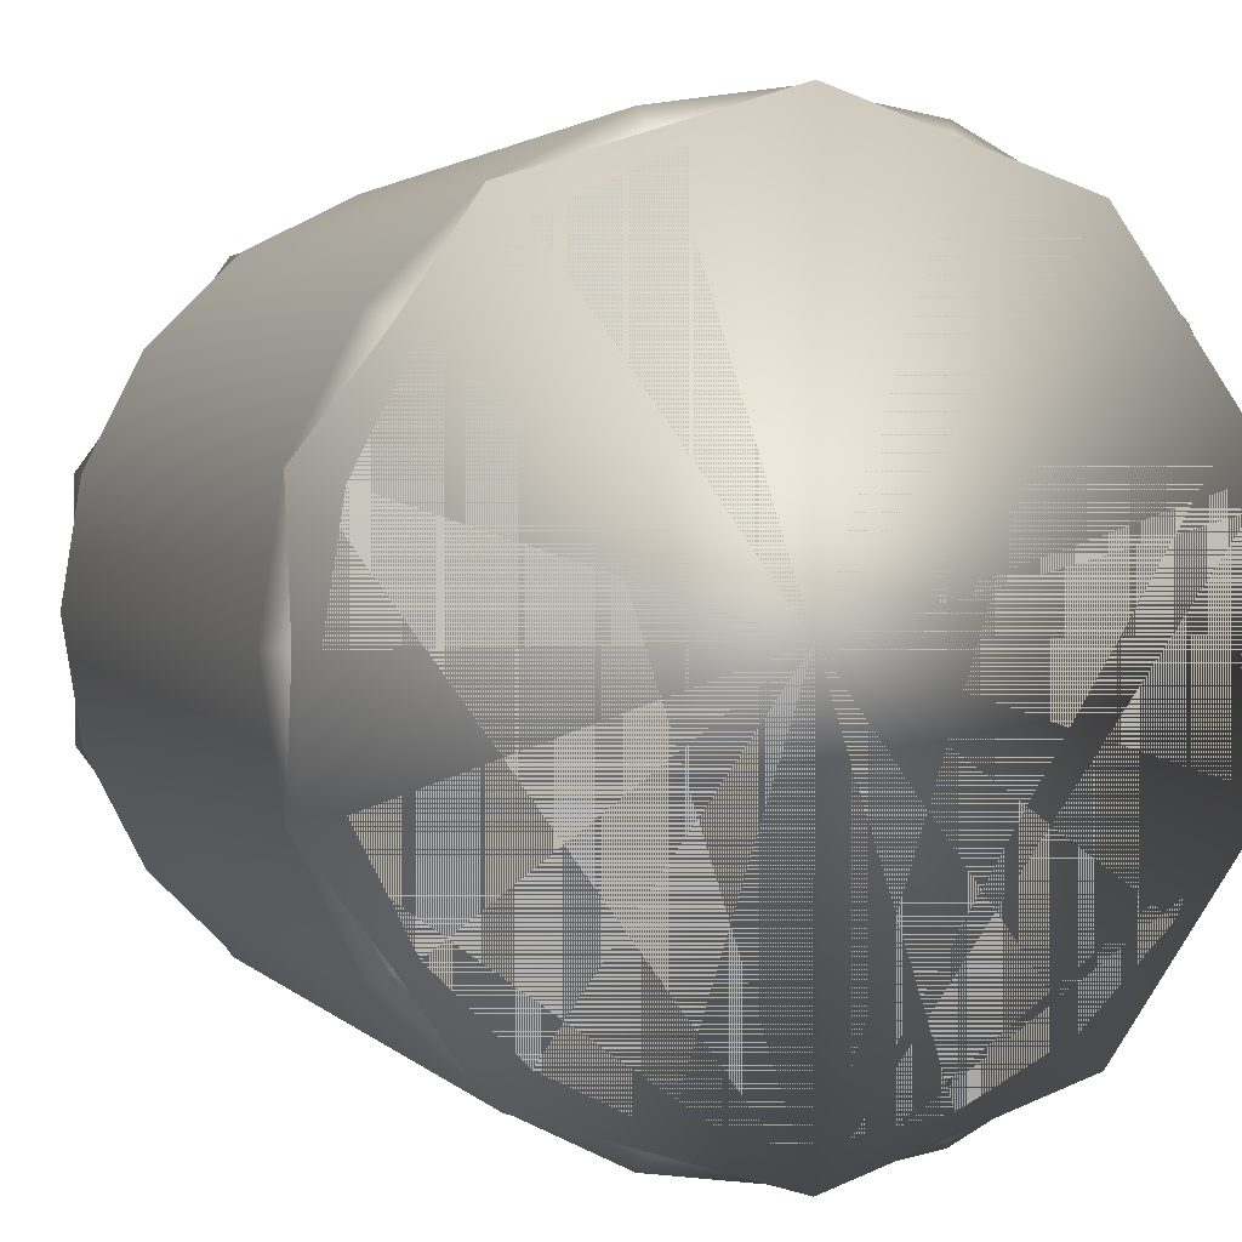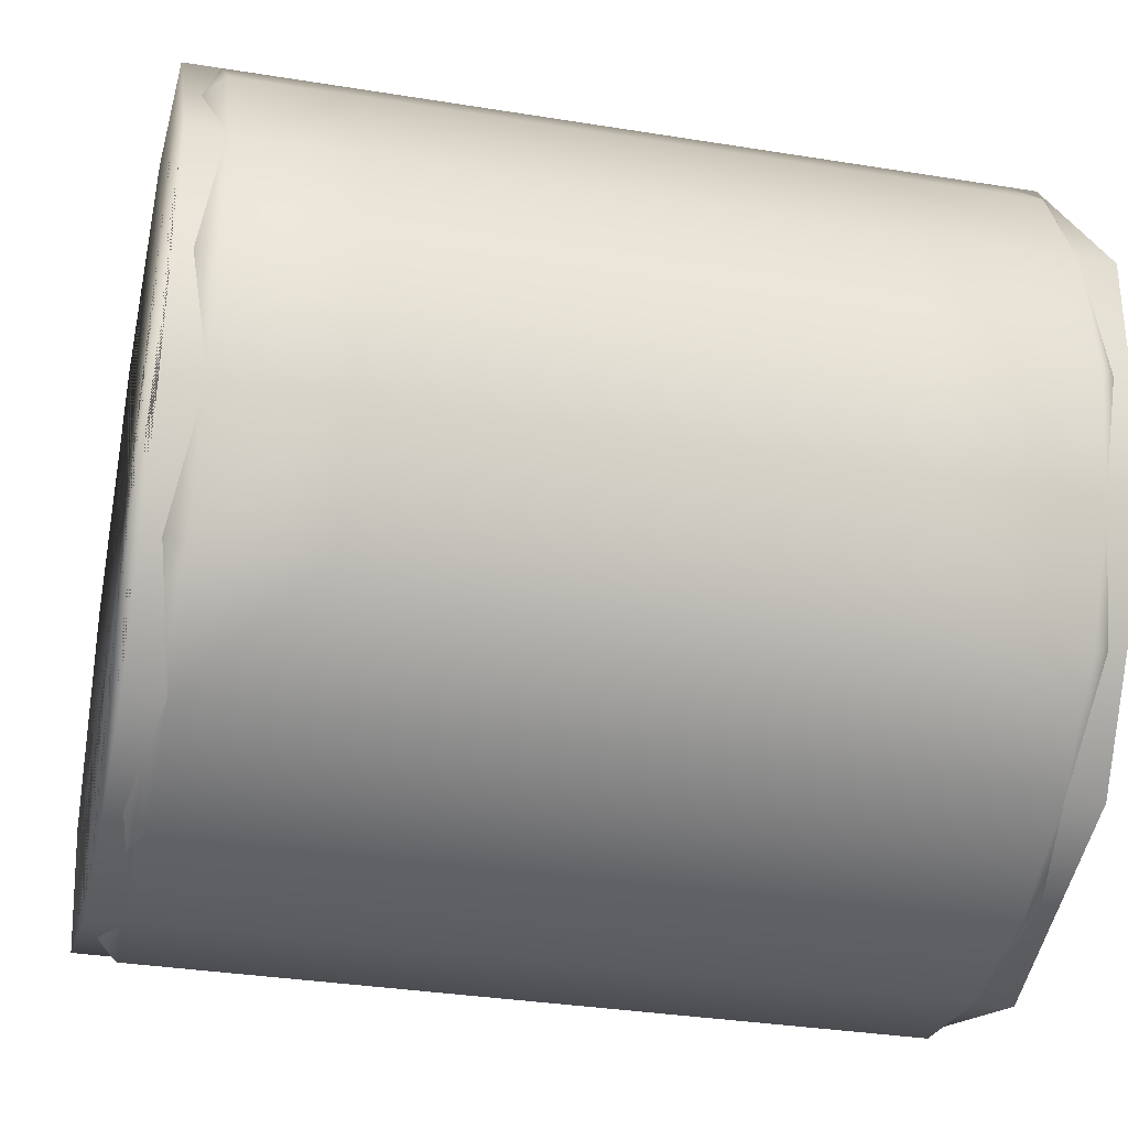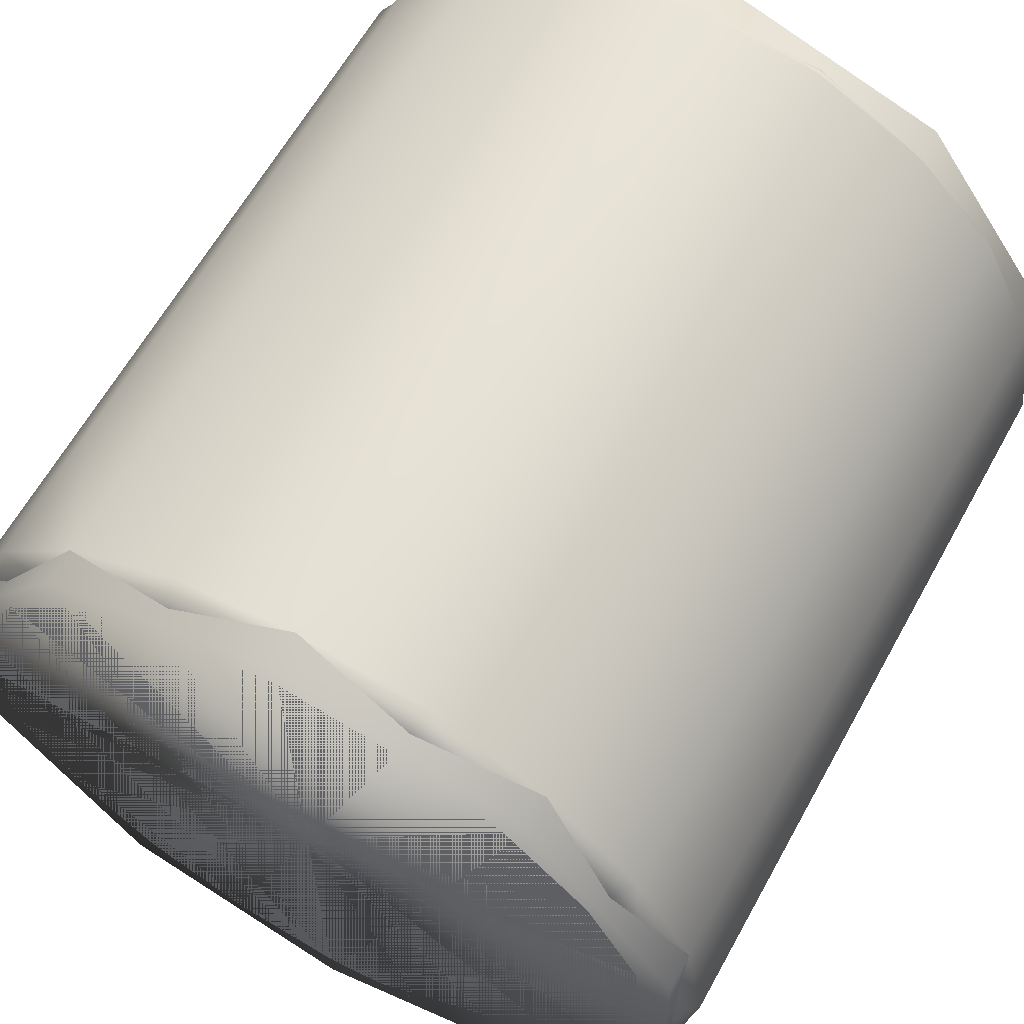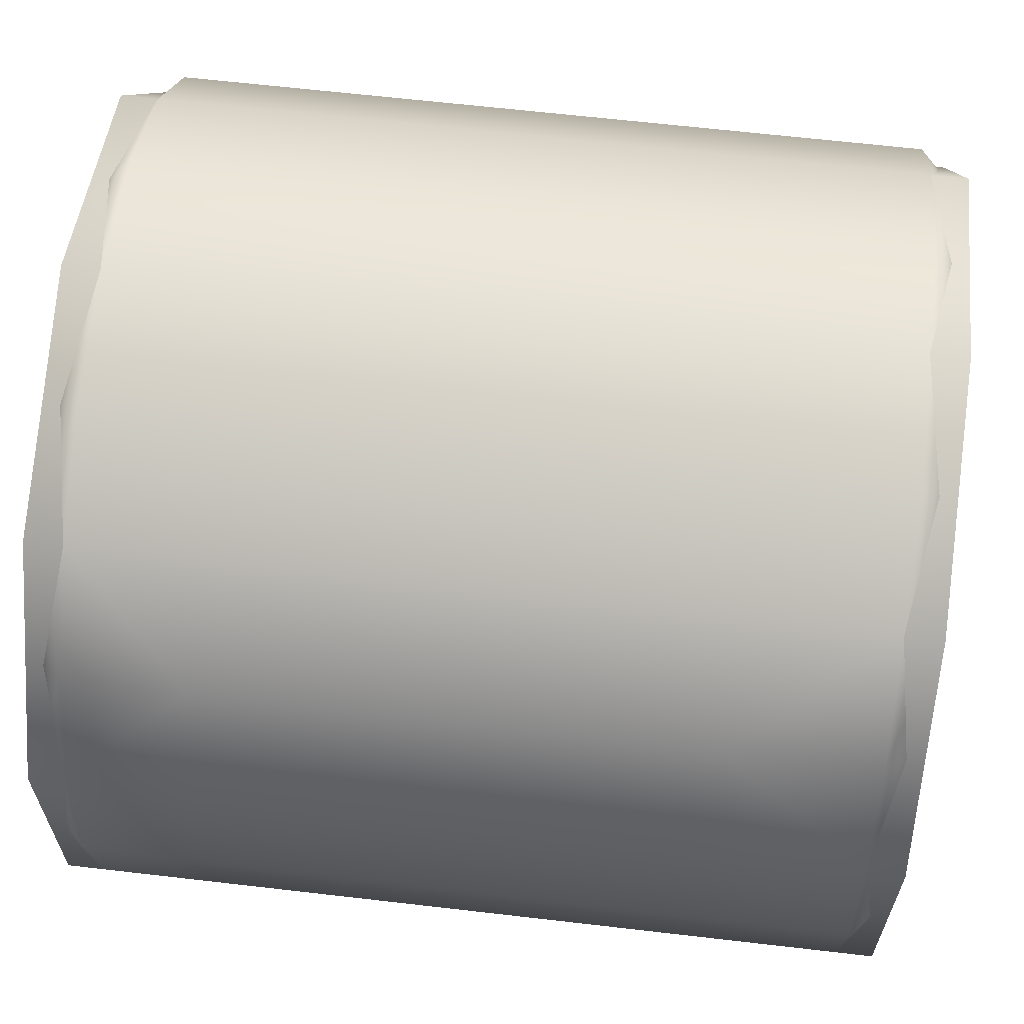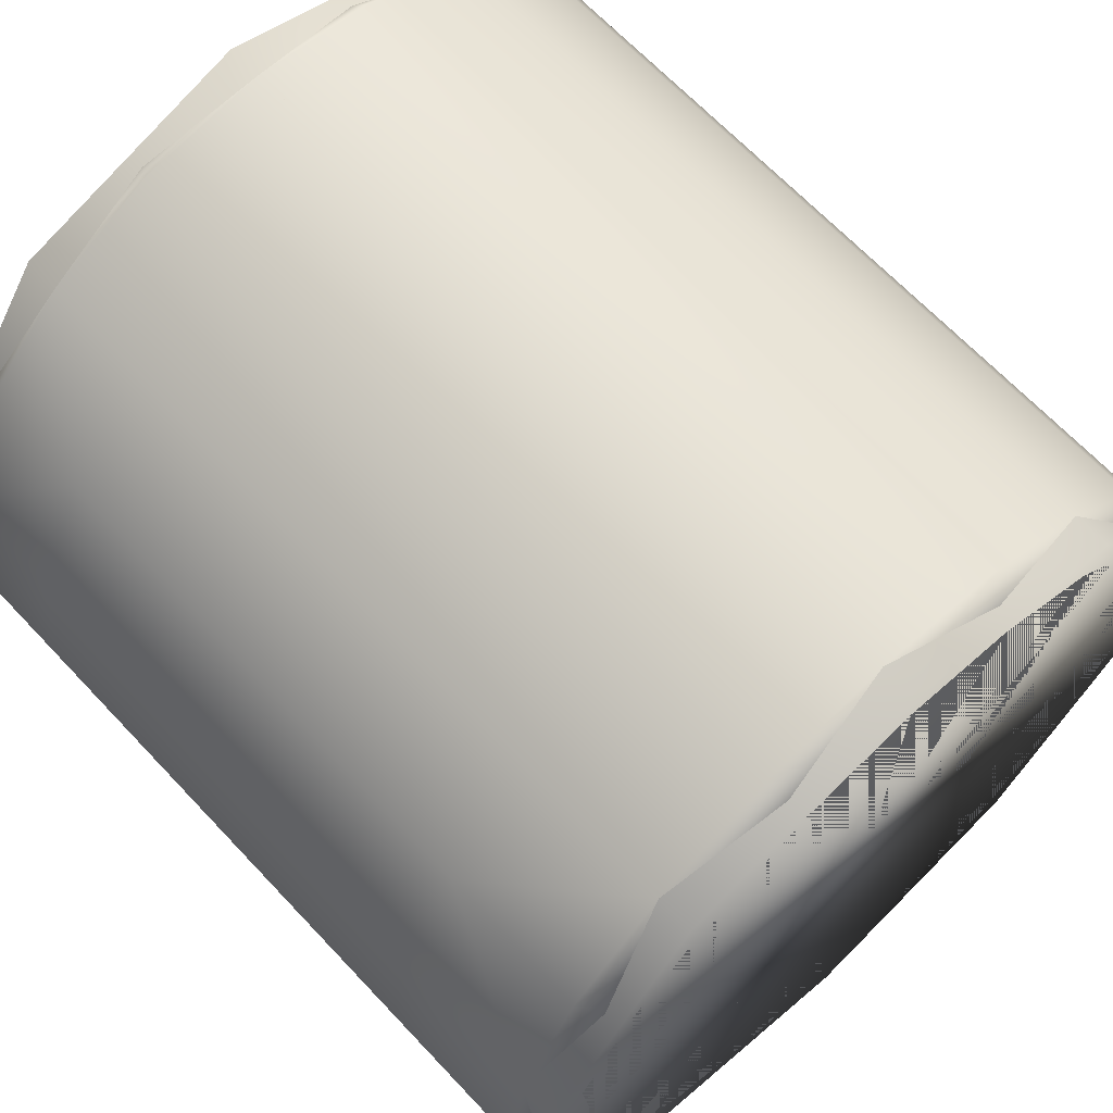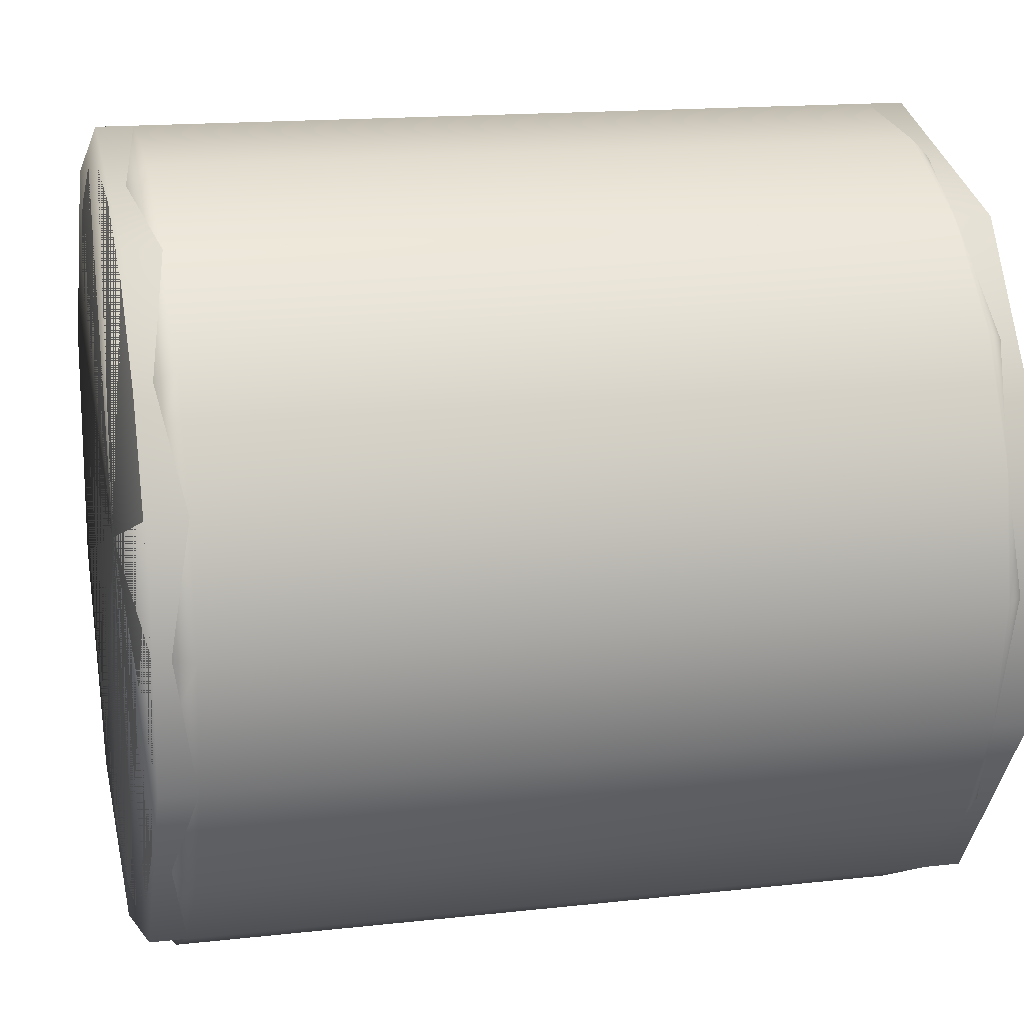
<metadata>
{"format":"obj","ext":"obj","renderer":"f3d","projection":"perspective","resolution":1024,"background":"white","views":[{"elev":2.3,"azim":159.7,"up":"+Z"},{"elev":-32.9,"azim":-102.7,"up":"+Z"},{"elev":62.6,"azim":29.0,"up":"+Z"},{"elev":64.0,"azim":-83.3,"up":"+Z"},{"elev":66.5,"azim":-43.2,"up":"+Z"},{"elev":15.8,"azim":76.8,"up":"+Z"}]}
</metadata>
<code>
g default
v -0.05 -0.05 0.05
v 0.05 -0.05 0.05
v -0.05 0.05 0.05
v 0.05 0.05 0.05
v -0.05 0.05 -0.05
v 0.05 0.05 -0.05
v -0.05 -0.05 -0.05
v 0.05 -0.05 -0.05
g pivot
f 1 2 4 3
f 3 4 6 5
f 5 6 8 7
f 7 8 2 1
f 2 8 6 4
f 7 1 3 5
g default
v -0.369 -0.2538 0.2681
v -0.369 0.2872 0.2681
v -0.369 -0.2538 -0.2681
v -0.369 0.2872 -0.2681
v -0.4561 0.2872 0
v -0.4561 -0.2532 0
v -0.4338 0.2872 0.1409
v -0.4338 -0.2532 0.1409
v -0.4338 0.2872 -0.1409
v -0.4338 -0.2532 -0.1409
v 0.4338 0.4157 -0.1409
v 0.3949 0.4561 -0.1283
v 0.4152 0.4561 -0
v 0.4561 0.4157 0
v 0.4561 -0.4157 0
v 0.4338 -0.4157 -0.1409
v 0.369 0.4157 -0.2681
v 0.3359 0.4561 -0.244
v 0 0.4561 0
v 0.3949 0.4561 0.1283
v 0.4338 0.4157 0.1409
v 0.4338 -0.4157 0.1409
v 0.3949 -0.4561 -0.1283
v 0.4152 -0.4561 0
v 0.369 -0.4157 -0.2681
v 0.2681 0.4157 -0.369
v 0.244 0.4561 -0.3359
v 0.3359 0.4561 0.244
v 0.369 0.4157 0.2681
v 0.369 -0.4157 0.2681
v 0.3949 -0.4561 0.1283
v 0 -0.4561 0
v 0.3359 -0.4561 -0.244
v 0.2681 -0.4157 -0.369
v 0.1409 0.4157 -0.4338
v 0.1283 0.4561 -0.3949
v 0.244 0.4561 0.3359
v 0.2681 0.4157 0.369
v 0.2681 -0.4157 0.369
v 0.3359 -0.4561 0.244
v 0.244 -0.4561 -0.3359
v 0.1409 -0.4157 -0.4338
v 0 0.4157 -0.4561
v 0 0.4561 -0.4152
v 0.1283 0.4561 0.3949
v 0.1409 0.4157 0.4338
v 0.1409 -0.4157 0.4338
v 0.244 -0.4561 0.3359
v 0.1283 -0.4561 -0.3949
v -0 -0.4157 -0.4561
v -0.1409 0.4157 -0.4338
v -0.1283 0.4561 -0.3949
v -0 0.4561 0.4152
v -0 0.4157 0.4561
v 0 -0.4157 0.4561
v 0.1283 -0.4561 0.3949
v -0 -0.4561 -0.4152
v -0.1409 -0.4157 -0.4338
v -0.2681 0.4157 -0.369
v -0.244 0.4561 -0.3359
v -0.1283 0.4561 0.3949
v -0.1409 0.4157 0.4338
v -0.1409 -0.4157 0.4338
v -0 -0.4561 0.4152
v -0.1283 -0.4561 -0.3949
v -0.2681 -0.4157 -0.369
v -0.369 0.4157 -0.2681
v -0.3359 0.4561 -0.244
v -0.244 0.4561 0.3359
v -0.2681 0.4157 0.369
v -0.2681 -0.4157 0.369
v -0.1283 -0.4561 0.3949
v -0.244 -0.4561 -0.3359
v -0.369 -0.4157 -0.2681
v -0.4338 0.4157 -0.1409
v -0.3949 0.4561 -0.1283
v -0.3359 0.4561 0.244
v -0.369 0.4157 0.2681
v -0.369 -0.4157 0.2681
v -0.244 -0.4561 0.3359
v -0.3359 -0.4561 -0.244
v -0.4338 -0.4157 -0.1409
v -0.4561 0.4157 0
v -0.4152 0.4561 0
v -0.3949 0.4561 0.1283
v -0.4338 0.4157 0.1409
v -0.4338 -0.4157 0.1409
v -0.3359 -0.4561 0.244
v -0.3949 -0.4561 -0.1283
v -0.4561 -0.4157 0
v -0.3949 -0.4561 0.1283
v -0.4152 -0.4561 0
g Spear group27
f 15 16 9 10
f 17 18 14 13
f 13 14 16 15
f 11 18 17 12
f 19 20 21 22
f 23 24 19 22
f 20 19 25 26
f 21 20 27
f 28 29 22 21
f 30 23 22 29
f 31 24 23 32
f 24 33 25 19
f 20 26 27
f 26 25 34 35
f 28 21 27
f 36 37 29 28
f 38 30 29 37
f 30 39 32 23
f 31 32 40
f 41 33 24 31
f 33 42 34 25
f 26 35 27
f 35 34 43 44
f 36 28 27
f 45 46 37 36
f 47 38 37 46
f 39 30 38 48
f 32 39 40
f 41 31 40
f 49 42 33 41
f 42 50 43 34
f 35 44 27
f 44 43 51 52
f 45 36 27
f 53 54 46 45
f 55 47 46 54
f 48 38 47 56
f 39 48 40
f 49 41 40
f 57 50 42 49
f 50 58 51 43
f 44 52 27
f 52 51 59 60
f 53 45 27
f 61 62 54 53
f 63 55 54 62
f 56 47 55 64
f 48 56 40
f 57 49 40
f 65 58 50 57
f 58 66 59 51
f 52 60 27
f 60 59 67 68
f 61 53 27
f 69 70 62 61
f 71 63 62 70
f 64 55 63 72
f 56 64 40
f 65 57 40
f 73 66 58 65
f 66 74 67 59
f 60 68 27
f 68 67 75 76
f 69 61 27
f 77 78 70 69
f 79 71 70 78
f 72 63 71 80
f 64 72 40
f 73 65 40
f 81 74 66 73
f 74 82 11
f 68 76 27
f 76 75 83 84
f 77 69 27
f 85 86 78 77
f 10 78 86
f 80 71 79 88
f 72 80 40
f 81 73 40
f 89 82 74 81
f 82 90 18 11
f 17 83 75 12
f 76 84 27
f 84 83 91 92
f 85 77 27
f 93 94 86 85
f 95 87 9 16
f 88 79 87 96
f 10 86 94 15
f 80 88 40
f 89 81 40
f 97 90 82 89
f 90 98 14 18
f 13 91 83 17
f 84 92 27
f 92 91 94 93
f 93 85 27
f 98 95 16 14
f 96 87 95 99
f 88 96 40
f 15 94 91 13
f 97 89 40
f 100 98 90 97
f 92 93 27
f 99 95 98 100
f 96 99 40
f 100 97 40
f 99 100 40
f 9 79 78 10
f 87 79 9
f 74 11 12 67
f 67 12 75
g default
v -0.4338 0.4561 0.1409
v -0.4338 -0.4561 0.1409
v -0.4338 0.4561 -0.1409
v -0.4338 -0.4561 -0.1409
v 0.4338 0.4561 -0.1409
v 0.4338 -0.4561 -0.1409
v 0 0.4561 -0.4561
v 0.4338 0.4561 0.1409
v 0.4338 -0.4561 0.1409
v 0.2681 0.4561 -0.369
v -0 -0.4561 -0.4561
v 0.2681 -0.4561 -0.369
v 0.2681 0.4561 0.369
v 0.2681 -0.4561 0.369
v -0 0.4561 0.4561
v 0 -0.4561 0.4561
v -0.2681 0.4561 -0.369
v -0.2681 -0.4561 -0.369
v -0.2681 0.4561 0.369
v -0.2681 -0.4561 0.369
g _coll group30
f 101 102 120 119
f 104 102 101 103
f 105 107 108
f 106 105 108 109
f 107 105 110
f 111 106 109
f 105 106 112 110
f 108 107 113
f 109 108 113 114
f 106 111 112
f 111 109 114
f 110 112 111 107
f 113 107 115
f 114 113 115 116
f 111 114 116
f 107 111 118 117
f 115 107 119
f 116 115 119 120
f 107 117 103
f 111 116 120
f 101 119 107
f 104 118 111
f 107 103 101
f 111 120 102
f 104 111 102
f 103 117 118 104

</code>
